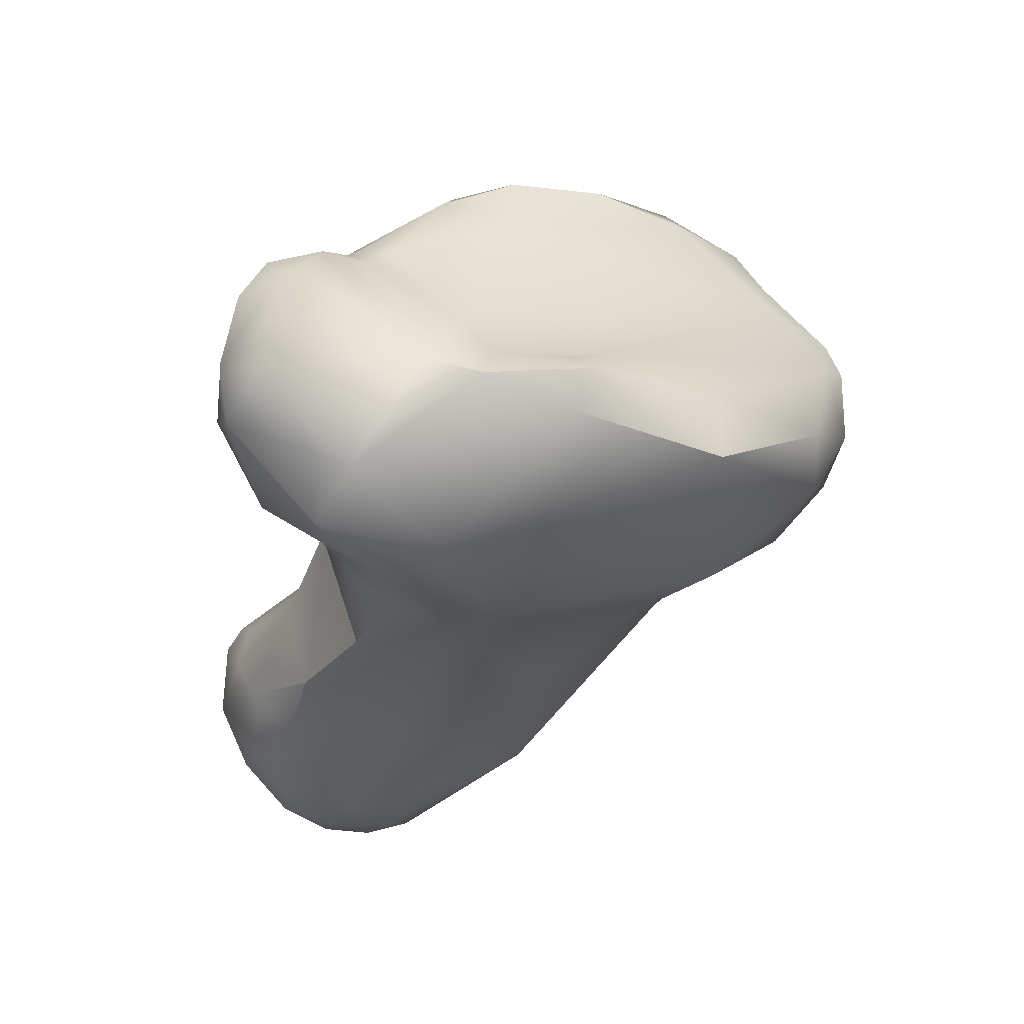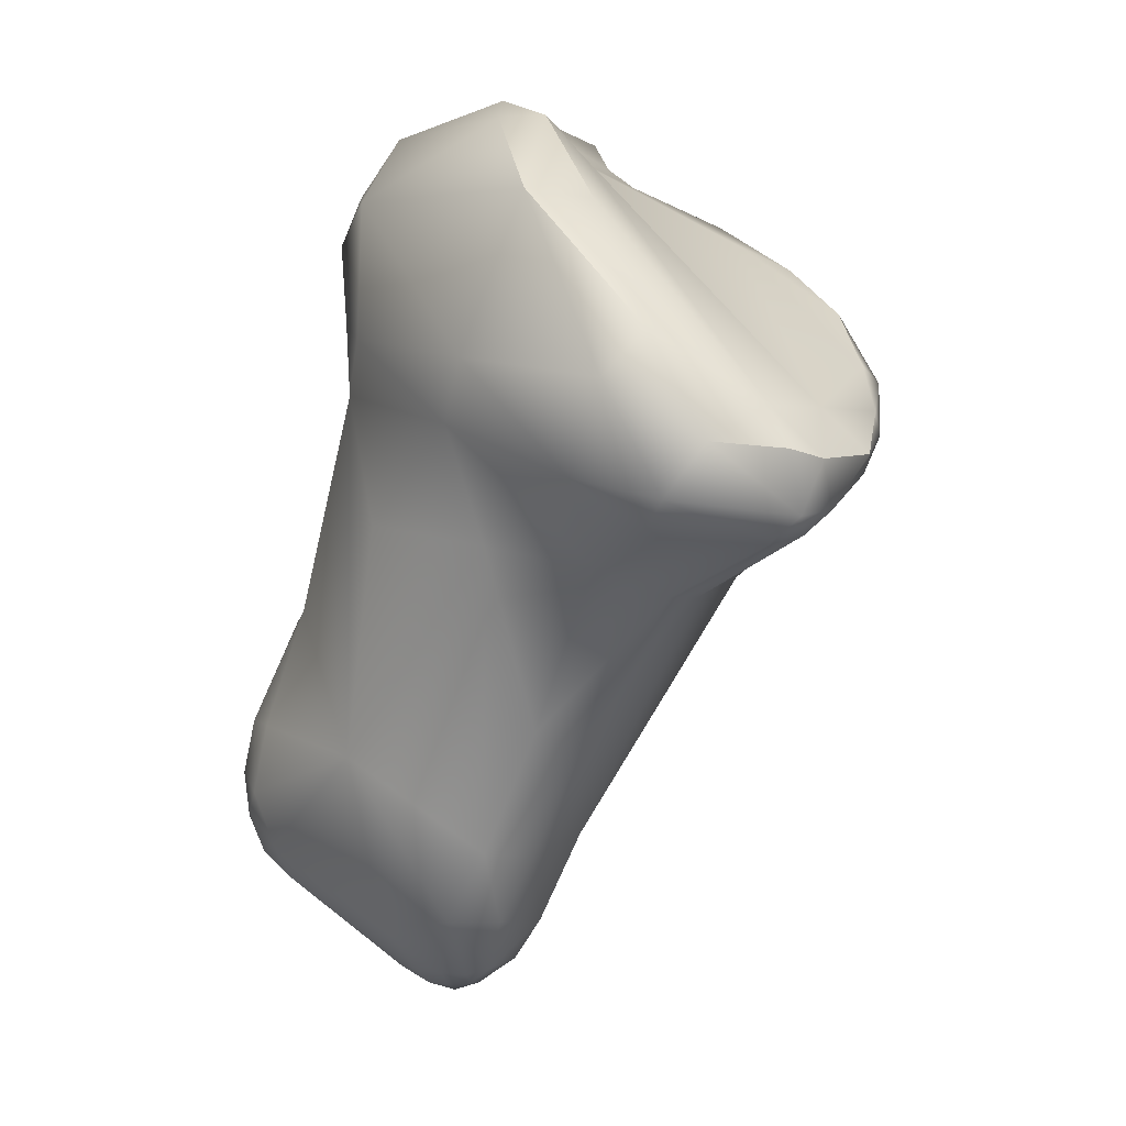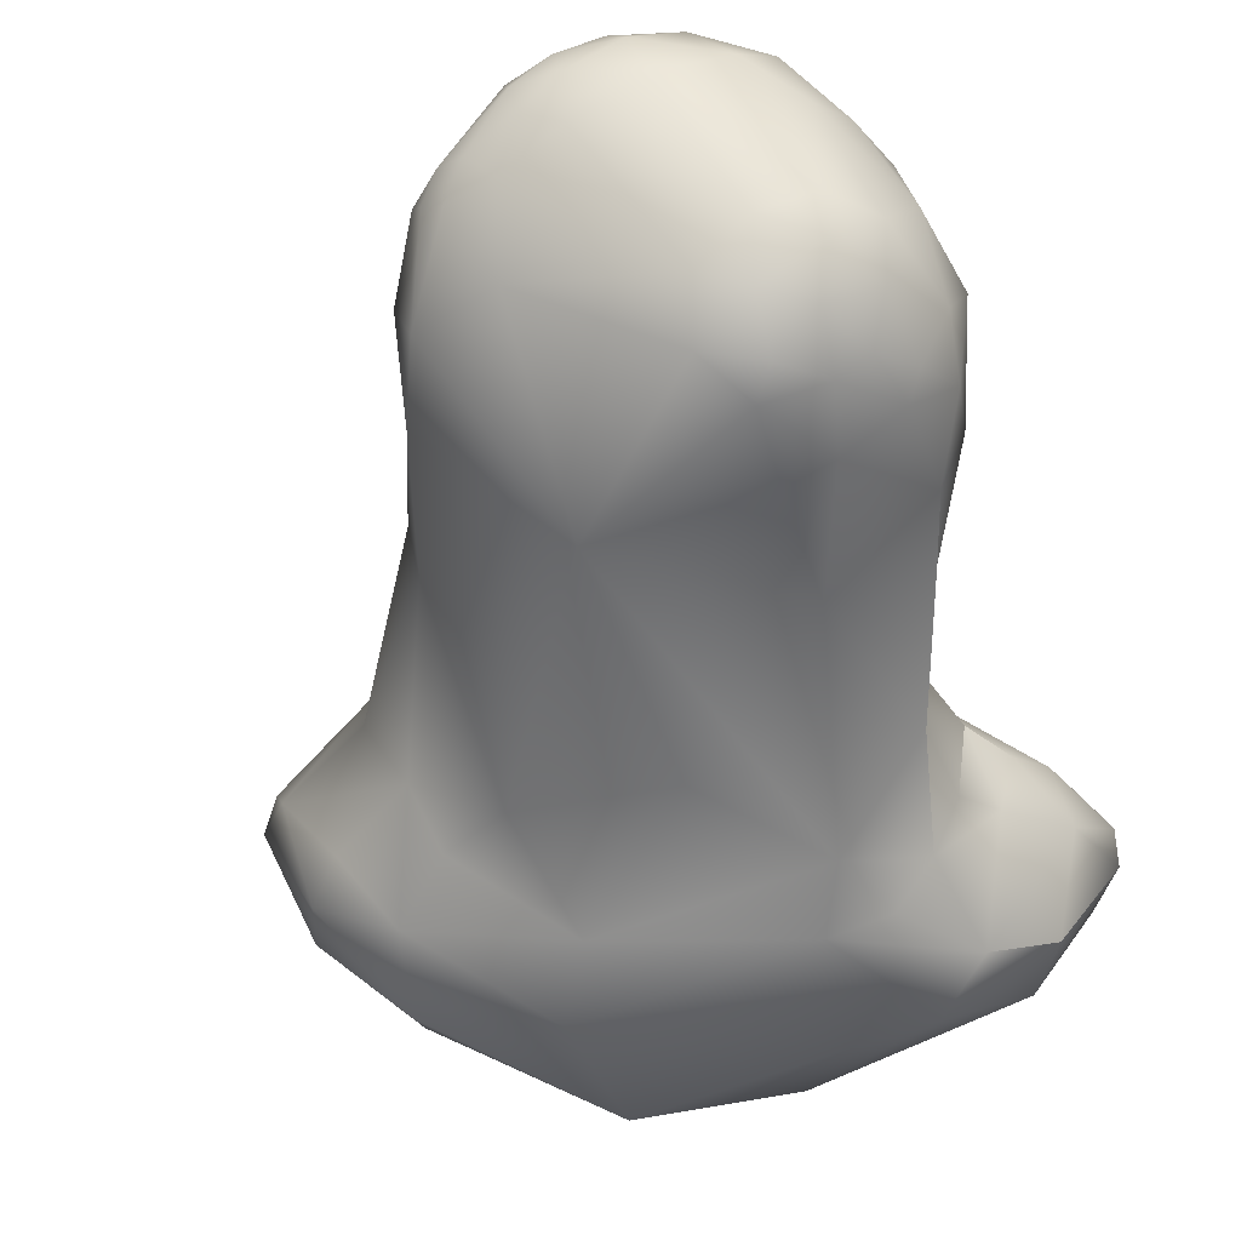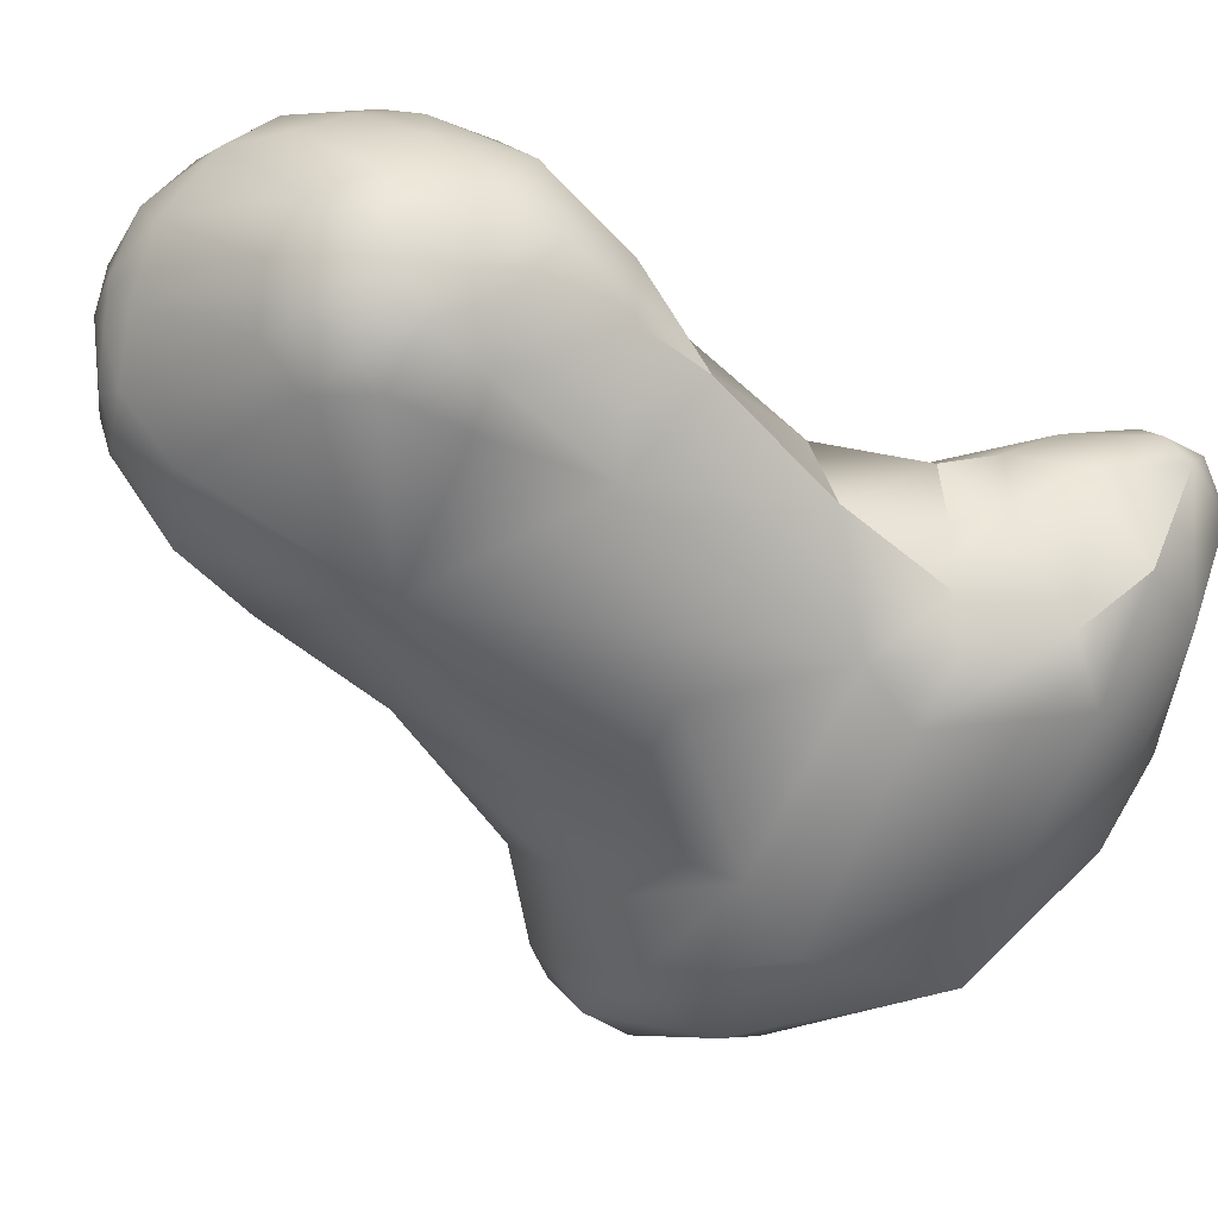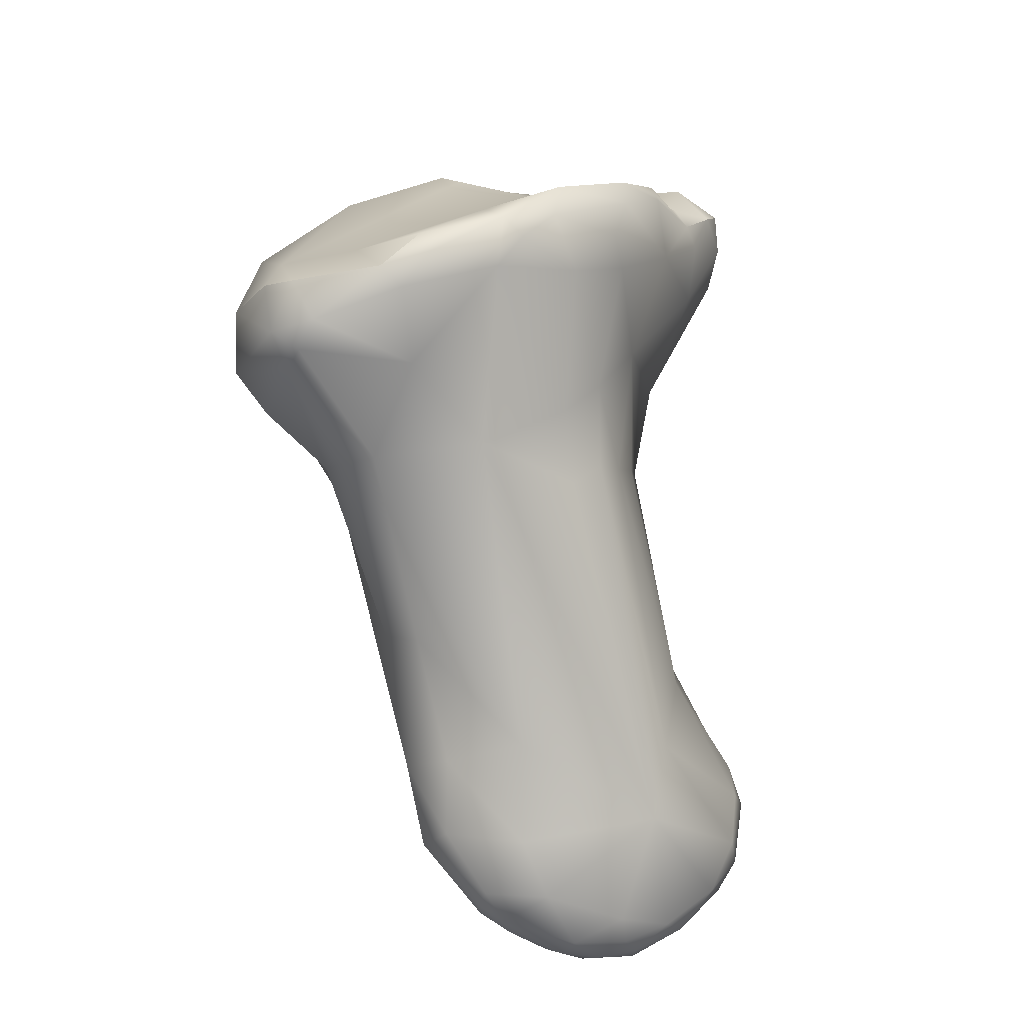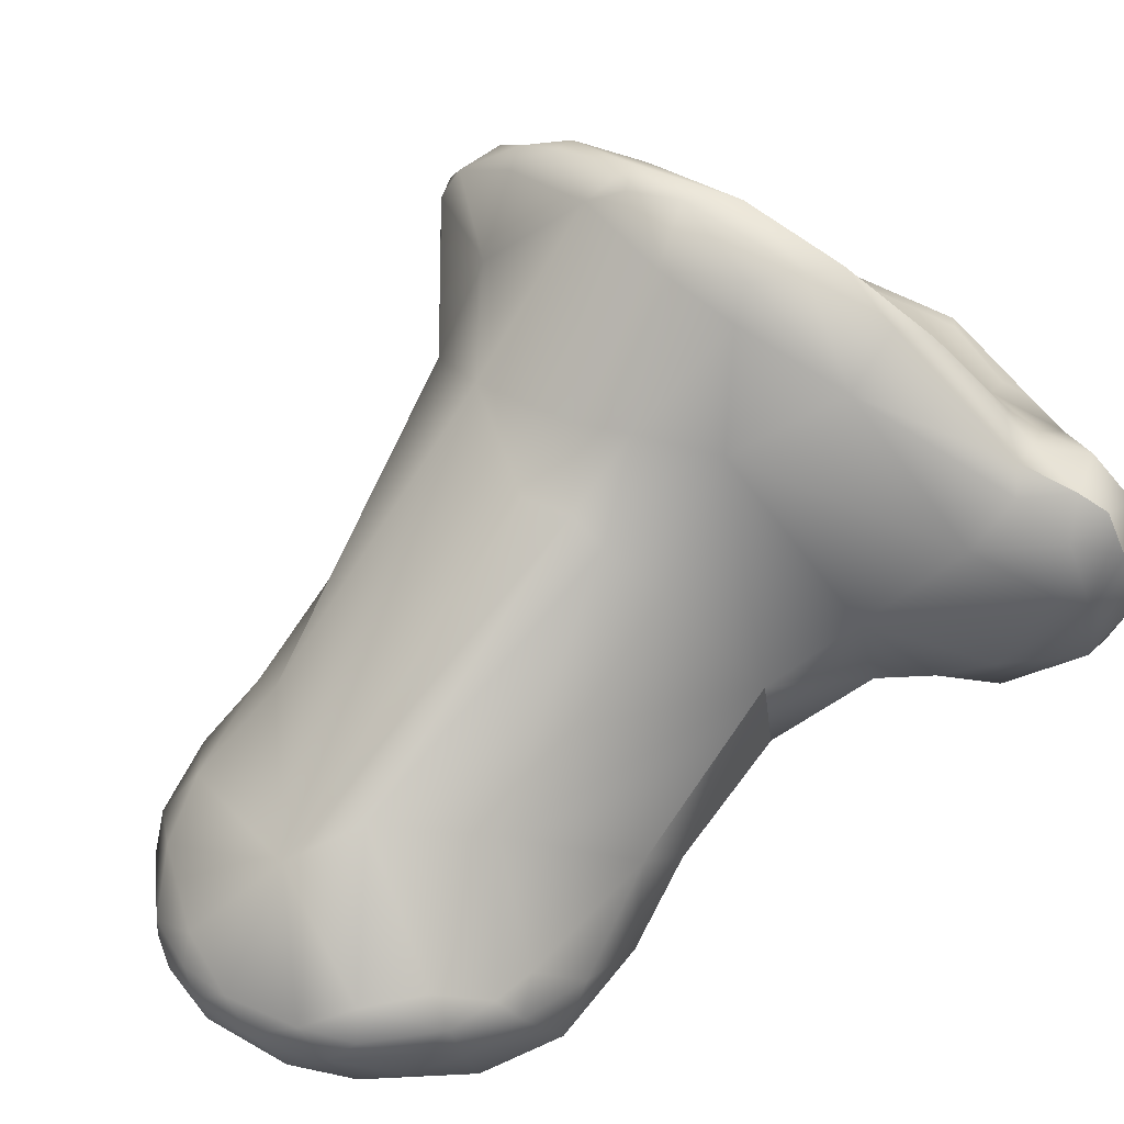
<metadata>
{"format":"obj","ext":"obj","renderer":"f3d","projection":"perspective","resolution":1024,"background":"white","views":[{"elev":67.4,"azim":164.1,"up":"+Y"},{"elev":5.4,"azim":-122.2,"up":"+Y"},{"elev":-59.0,"azim":25.5,"up":"+Z"},{"elev":-63.7,"azim":71.0,"up":"+Z"},{"elev":-25.4,"azim":-46.0,"up":"+Y"},{"elev":75.2,"azim":63.5,"up":"+Z"}]}
</metadata>
<code>
v 148.3 -213.6 -69.09
v 146.8 -215.1 -68.51
v 148.1 -213.7 -68.31
v 149.9 -212.6 -68.47
v 148.1 -217.2 -68.95
v 148.9 -217.6 -69.25
v 146.9 -215.6 -69.01
v 146.1 -216.3 -68.17
v 146.4 -216.9 -68.51
v 147.3 -216.7 -69.14
v 146.9 -217.4 -68.45
v 146.3 -217.5 -67.25
v 145.8 -216.4 -67.28
v 146.1 -215.9 -67.32
v 145.9 -216.5 -66.78
v 146.5 -216 -66.33
v 145.8 -217.1 -67.11
v 146.1 -217.4 -66.87
v 146 -217.1 -66.54
v 146.4 -216.5 -65.73
v 146.7 -216.1 -65.38
v 148.5 -215.4 -69.81
v 149.1 -216.2 -69.68
v 151.8 -213.6 -69.33
v 151.2 -215.2 -69.7
v 152.4 -214.1 -69.25
v 151.9 -215.1 -69.49
v 149.6 -212.6 -68.02
v 149.3 -213.1 -67.69
v 149.8 -212.7 -67.77
v 150.6 -212.6 -67.53
v 152.5 -212.7 -68.4
v 153 -213.5 -68.66
v 150.8 -212.4 -67.86
v 151.4 -212.3 -67.5
v 150.8 -213 -66.89
v 149.1 -219.8 -68.45
v 148 -217.8 -68.42
v 147.6 -218.1 -67.62
v 147.7 -218.2 -67.18
v 148.5 -218.1 -66.03
v 146.6 -216.8 -65.6
v 146.8 -216.3 -65.25
v 147.3 -217.4 -66.07
v 150.7 -217.4 -69.75
v 149.5 -217.4 -65.53
v 149.9 -217 -65.32
v 147.4 -215.5 -64.98
v 147.5 -215.8 -64.7
v 148.4 -214.9 -64.59
v 147.6 -216.3 -64.89
v 147.8 -216 -64.62
v 148.2 -215.5 -64.47
v 148.7 -216.1 -64.59
v 152.9 -216.6 -69.03
v 151.6 -215.9 -69.57
v 152.4 -215.3 -69.1
v 152.8 -215.4 -68.49
v 153 -214.9 -68.24
v 153 -215.5 -67.52
v 152.5 -215.5 -66.63
v 150.6 -216.2 -65.3
v 149.7 -214.1 -65.18
v 149.5 -214.4 -64.47
v 150.5 -213.8 -64.82
v 149.2 -215.4 -64.4
v 149.5 -214.8 -64.37
v 150.3 -214.2 -64.56
v 149.6 -215.7 -64.56
v 150.7 -214.9 -64.74
v 153.2 -212.5 -67.08
v 153.7 -213.1 -67.35
v 153.6 -212.8 -66.71
v 153.6 -214.2 -67.98
v 153.8 -213.4 -67.14
v 153.2 -214.9 -67.45
v 153.5 -214.4 -67.05
v 151.3 -213.3 -65.61
v 151.7 -213.1 -65.78
v 152.1 -212.7 -65.68
v 152.7 -212.5 -66.02
v 151.5 -213.5 -65.35
v 151.9 -213.3 -65.5
v 152.3 -213.7 -65.48
v 151.9 -213.6 -65.37
v 152.5 -213.1 -65.43
v 153.2 -212.9 -65.89
v 152.8 -212.9 -65.53
v 152.5 -214.3 -65.83
v 153.2 -213.7 -66.05
v 152.9 -213.4 -65.59
v 153.5 -213.4 -66.28
v 150.4 -222.3 -68.96
v 149.8 -221.4 -68.74
v 150.2 -222.3 -68.33
v 153 -221 -70.26
v 153.3 -221.3 -70.21
v 151 -220.3 -69.97
v 152.7 -221.6 -70.13
v 151.4 -222.5 -69.31
v 149.1 -220.1 -67.82
v 149.9 -221.5 -68.02
v 150.3 -221.4 -67.1
v 153.7 -220.8 -70.09
v 154.1 -220.8 -69.86
v 152.7 -218.7 -69.72
v 152.9 -220.1 -70.15
v 153.4 -220.1 -70.07
v 154 -219 -69.17
v 154.1 -220.1 -69.66
v 154.3 -219.1 -68.5
v 154.3 -220.4 -69.53
v 154.5 -219.8 -69.1
v 153.6 -218.6 -67.66
v 149.9 -218.2 -65.78
v 150.3 -217.9 -65.69
v 150.8 -217.7 -65.76
v 151.4 -217.4 -66.11
v 153.6 -218.1 -68.86
v 152.6 -216.7 -67.05
v 151.1 -223.1 -68.63
v 150.9 -223.1 -68.41
v 151.1 -223.3 -68.2
v 151.6 -223.2 -68.69
v 151.4 -223.4 -68.38
v 150.7 -223 -68.14
v 151.2 -223.1 -67.5
v 153.4 -221.9 -69.95
v 153.6 -222.3 -69.47
v 153 -222.1 -69.78
v 152 -223.5 -68.31
v 152 -223.6 -67.95
v 152.4 -223.3 -68.51
v 151.9 -223.6 -67.66
v 152.4 -223.6 -68.04
v 152.4 -223.7 -67.69
v 152.5 -223.5 -67.31
v 153.2 -223.3 -68.21
v 153 -223.5 -67.68
v 152.8 -223.5 -67.43
v 153 -223.2 -67.03
v 153.5 -223.2 -67.18
v 153.8 -223 -67.71
v 153.7 -222.7 -66.78
v 150.7 -222.5 -67.45
v 152.2 -221.1 -66.26
v 152.1 -222.1 -66.45
v 152.2 -223.3 -67.13
v 153.9 -221.4 -69.94
v 154.4 -221.2 -69.55
v 154.1 -221.8 -69.54
v 154.2 -222.1 -69.15
v 154.7 -220.5 -68.99
v 154.5 -219.7 -67.8
v 154.8 -220.2 -68.21
v 154.5 -221.6 -69.03
v 154.8 -221.2 -68.31
v 154.2 -220.3 -67.15
v 154.6 -220.6 -67.23
v 154.3 -220.7 -66.91
v 154.6 -221.3 -67.36
v 154.3 -222.4 -67.98
v 154.5 -221.9 -67.58
v 154.4 -221.7 -67
v 154.4 -221.3 -66.78
v 154.1 -222.5 -67.01
v 154.1 -222.2 -66.7
v 152.8 -220 -66.61
v 154 -221.3 -66.57
v 153.8 -222 -66.5
v 148.3 -213.6 -69.09
v 145.8 -216.4 -67.28
v 145.9 -216.5 -66.78
v 146.4 -216.5 -65.73
v 149.6 -212.6 -68.02
v 153 -213.5 -68.66
v 150.8 -212.4 -67.86
v 148.4 -214.9 -64.59
v 152.9 -216.6 -69.03
v 152.9 -216.6 -69.03
v 153 -215.5 -67.52
v 149.5 -214.4 -64.47
v 152.5 -213.1 -65.43
v 153.2 -212.9 -65.89
v 152.8 -212.9 -65.53
v 153.6 -218.1 -68.86
v 153.6 -218.1 -68.86
v 152.6 -216.7 -67.05
g grp1
f 8 2 7
f 24 22 1
f 2 14 3
f 171 2 3
f 7 2 1
f 1 22 7
f 1 4 24
f 28 171 3
f 171 28 4
f 10 23 5
f 5 23 6
f 5 6 38
f 22 10 7
f 7 9 8
f 9 7 10
f 13 14 8
f 8 14 2
f 8 9 17
f 172 8 17
f 11 12 9
f 38 11 10
f 10 11 9
f 38 10 5
f 9 12 17
f 12 18 17
f 11 38 12
f 12 38 39
f 18 12 40
f 44 18 40
f 39 40 12
f 13 15 14
f 14 15 16
f 173 172 17
f 20 21 16
f 15 20 16
f 18 19 17
f 17 19 173
f 19 174 173
f 44 19 18
f 44 42 19
f 174 19 42
f 42 43 174
f 43 21 174
f 21 43 49
f 22 24 25
f 10 22 23
f 22 25 23
f 6 23 45
f 56 45 23
f 23 25 56
f 29 14 16
f 21 48 16
f 48 63 16
f 48 21 49
f 24 4 32
f 26 25 24
f 27 25 26
f 26 24 33
f 56 25 27
f 57 27 26
f 29 3 14
f 29 175 3
f 30 175 29
f 28 34 4
f 177 175 31
f 31 175 30
f 30 29 31
f 177 31 35
f 36 31 29
f 35 31 36
f 36 29 16
f 36 16 63
f 33 24 32
f 4 34 32
f 32 35 71
f 72 33 32
f 32 34 35
f 36 79 35
f 71 35 81
f 35 79 80
f 37 38 6
f 37 101 39
f 39 38 37
f 41 44 40
f 51 44 41
f 101 40 39
f 43 42 51
f 51 42 44
f 45 56 98
f 106 56 55
f 106 98 56
f 98 6 45
f 69 47 62
f 47 46 116
f 54 46 47
f 117 47 116
f 47 117 62
f 43 51 49
f 48 49 50
f 52 49 51
f 52 53 49
f 53 50 49
f 54 51 46
f 51 54 52
f 53 52 54
f 69 66 54
f 54 66 53
f 51 41 46
f 54 47 69
f 56 57 55
f 56 27 57
f 57 59 58
f 179 57 58
f 60 179 58
f 59 181 58
f 59 76 181
f 120 179 60
f 60 61 120
f 60 76 61
f 62 120 61
f 63 78 36
f 78 65 82
f 62 89 70
f 61 89 62
f 48 178 63
f 178 64 63
f 78 63 65
f 65 63 64
f 53 67 50
f 67 182 50
f 67 68 182
f 68 85 65
f 68 65 182
f 85 82 65
f 70 66 69
f 66 70 67
f 53 66 67
f 70 68 67
f 68 70 85
f 70 69 62
f 176 74 26
f 74 176 72
f 72 32 71
f 72 71 73
f 71 81 73
f 57 26 59
f 74 59 26
f 73 75 72
f 72 75 74
f 74 75 77
f 92 77 75
f 73 92 75
f 59 74 76
f 74 77 76
f 76 77 61
f 77 92 90
f 90 61 77
f 79 36 78
f 80 81 35
f 79 78 83
f 83 78 82
f 83 80 79
f 83 86 80
f 81 88 87
f 81 80 88
f 73 81 87
f 85 83 82
f 85 86 83
f 88 80 86
f 70 84 85
f 84 91 183
f 85 84 183
f 91 185 183
f 184 92 73
f 184 91 92
f 91 184 185
f 84 70 89
f 89 61 90
f 89 90 91
f 84 89 91
f 91 90 92
f 6 98 94
f 93 94 98
f 126 95 93
f 93 95 94
f 93 100 121
f 121 122 93
f 93 122 126
f 94 95 102
f 102 95 145
f 102 145 103
f 126 145 95
f 96 97 99
f 107 108 96
f 97 96 104
f 104 96 108
f 128 130 99
f 99 97 128
f 128 97 149
f 149 97 104
f 98 106 107
f 107 96 98
f 98 99 100
f 98 96 99
f 93 98 100
f 99 130 100
f 94 101 37
f 94 37 6
f 94 102 101
f 103 101 102
f 103 40 101
f 40 103 41
f 41 103 147
f 104 108 110
f 105 104 110
f 105 110 112
f 149 104 105
f 106 55 119
f 108 107 106
f 108 106 109
f 109 106 119
f 109 186 111
f 108 109 110
f 111 187 114
f 112 110 113
f 113 110 109
f 113 109 111
f 155 113 111
f 118 168 120
f 168 158 114
f 41 115 46
f 46 115 116
f 62 117 118
f 120 62 118
f 147 115 41
f 147 116 115
f 117 168 118
f 146 117 116
f 147 146 116
f 180 188 187
f 187 188 114
f 120 168 114
f 100 124 121
f 100 130 124
f 121 124 125
f 125 123 121
f 121 123 122
f 123 126 122
f 127 126 123
f 124 131 125
f 123 125 132
f 134 123 132
f 127 123 134
f 126 127 145
f 129 130 128
f 129 128 151
f 151 128 149
f 152 129 151
f 133 124 130
f 133 130 129
f 131 124 133
f 152 138 129
f 131 133 135
f 125 131 132
f 131 135 132
f 138 133 129
f 135 133 138
f 136 134 132
f 138 139 135
f 136 137 134
f 134 148 127
f 137 148 134
f 132 135 136
f 135 139 136
f 136 139 140
f 137 136 140
f 140 141 137
f 148 137 141
f 138 143 139
f 152 143 138
f 142 140 139
f 141 140 142
f 139 143 142
f 141 142 144
f 142 143 166
f 142 166 144
f 162 143 152
f 143 162 166
f 144 166 167
f 144 167 170
f 145 147 103
f 127 147 145
f 147 170 146
f 148 147 127
f 170 147 144
f 148 141 147
f 141 144 147
f 150 149 105
f 150 105 112
f 153 150 112
f 151 149 150
f 150 156 151
f 151 156 152
f 153 112 113
f 153 113 155
f 158 154 114
f 114 154 111
f 153 156 150
f 156 153 157
f 157 153 155
f 155 154 159
f 154 158 159
f 111 154 155
f 157 161 163
f 155 161 157
f 158 160 159
f 161 155 159
f 156 162 152
f 162 156 157
f 162 157 163
f 161 165 164
f 160 169 165
f 165 161 159
f 160 165 159
f 163 161 164
f 165 169 170
f 162 163 166
f 166 163 164
f 166 164 167
f 165 167 164
f 167 165 170
f 146 168 117
f 169 146 170
f 169 168 146
f 168 160 158
f 169 160 168

</code>
